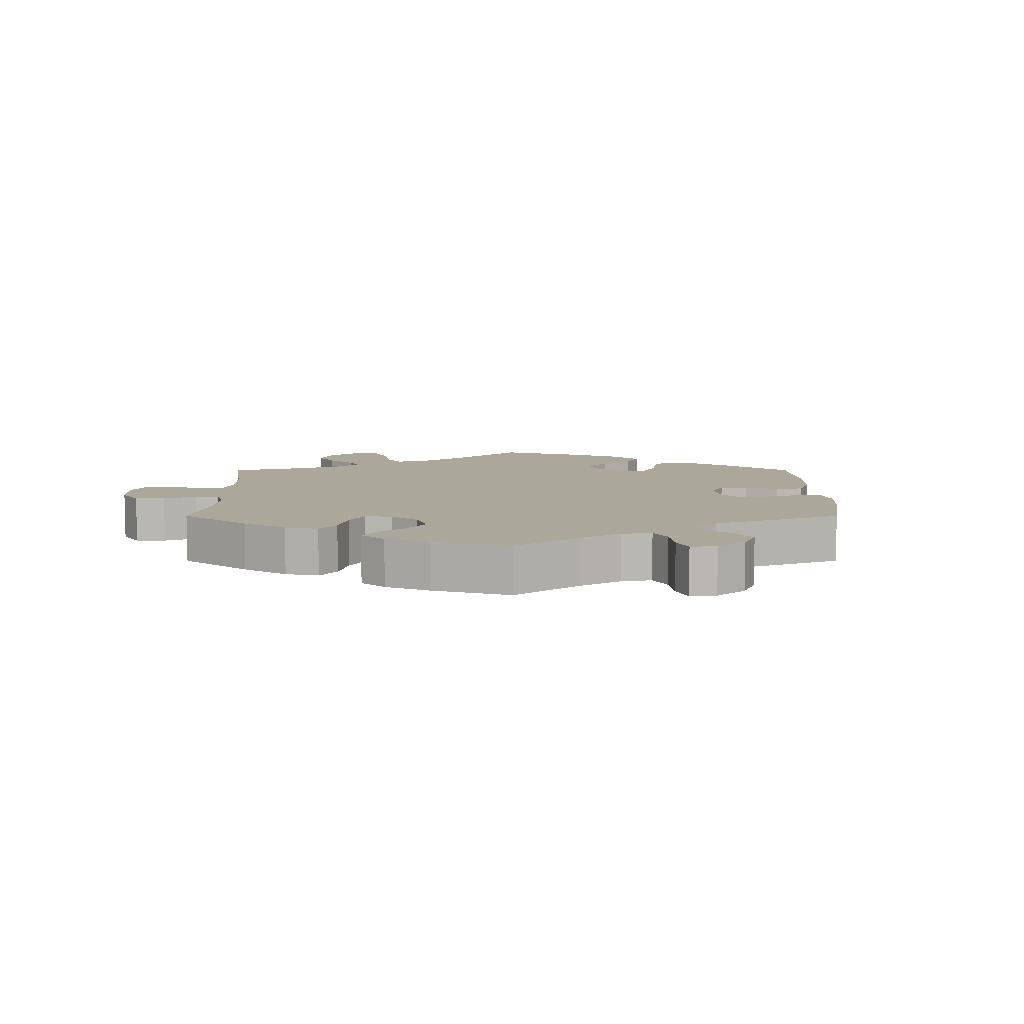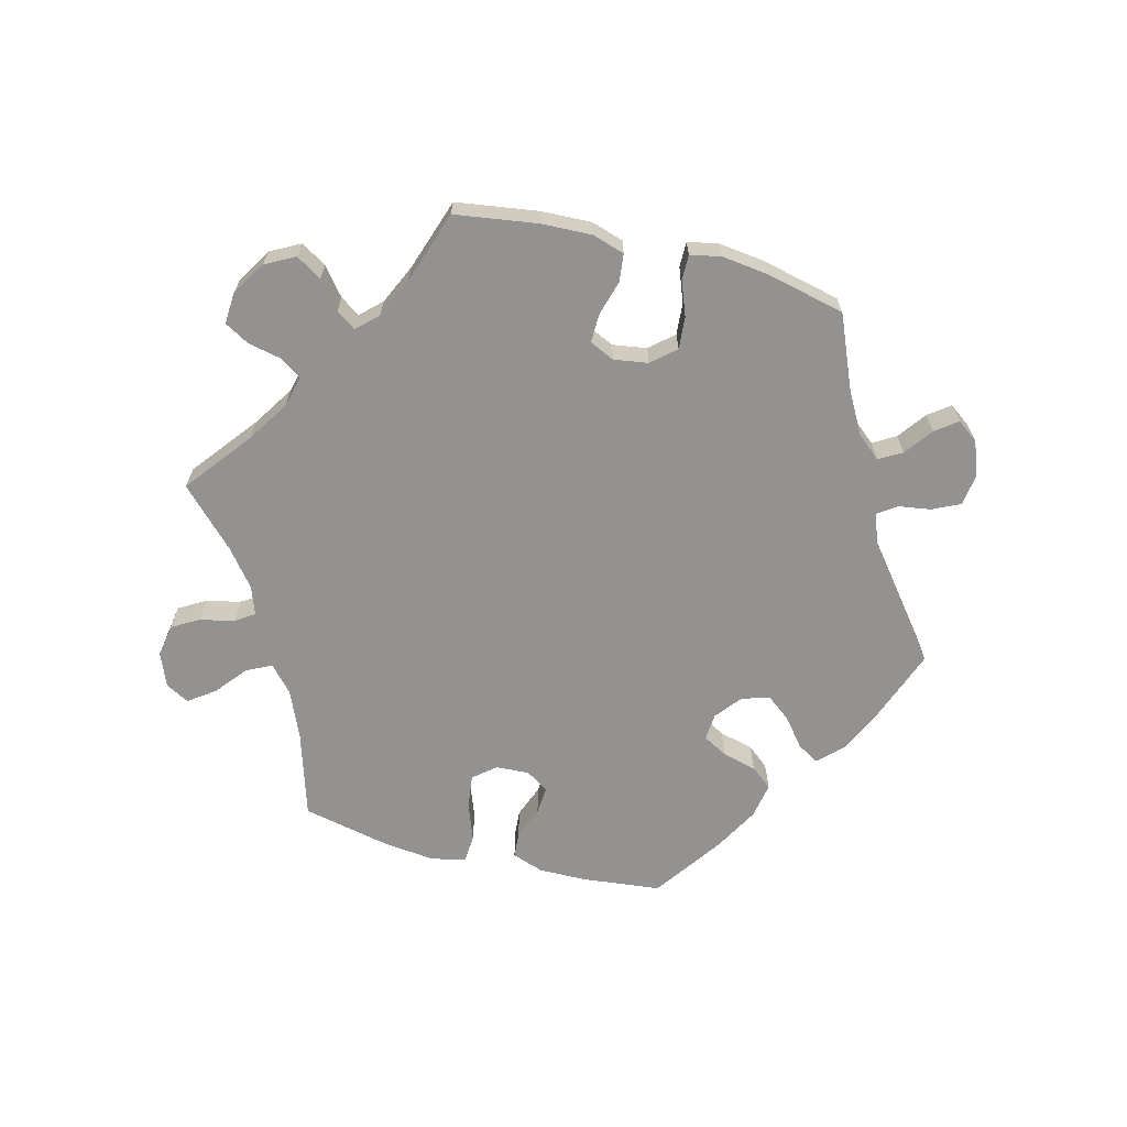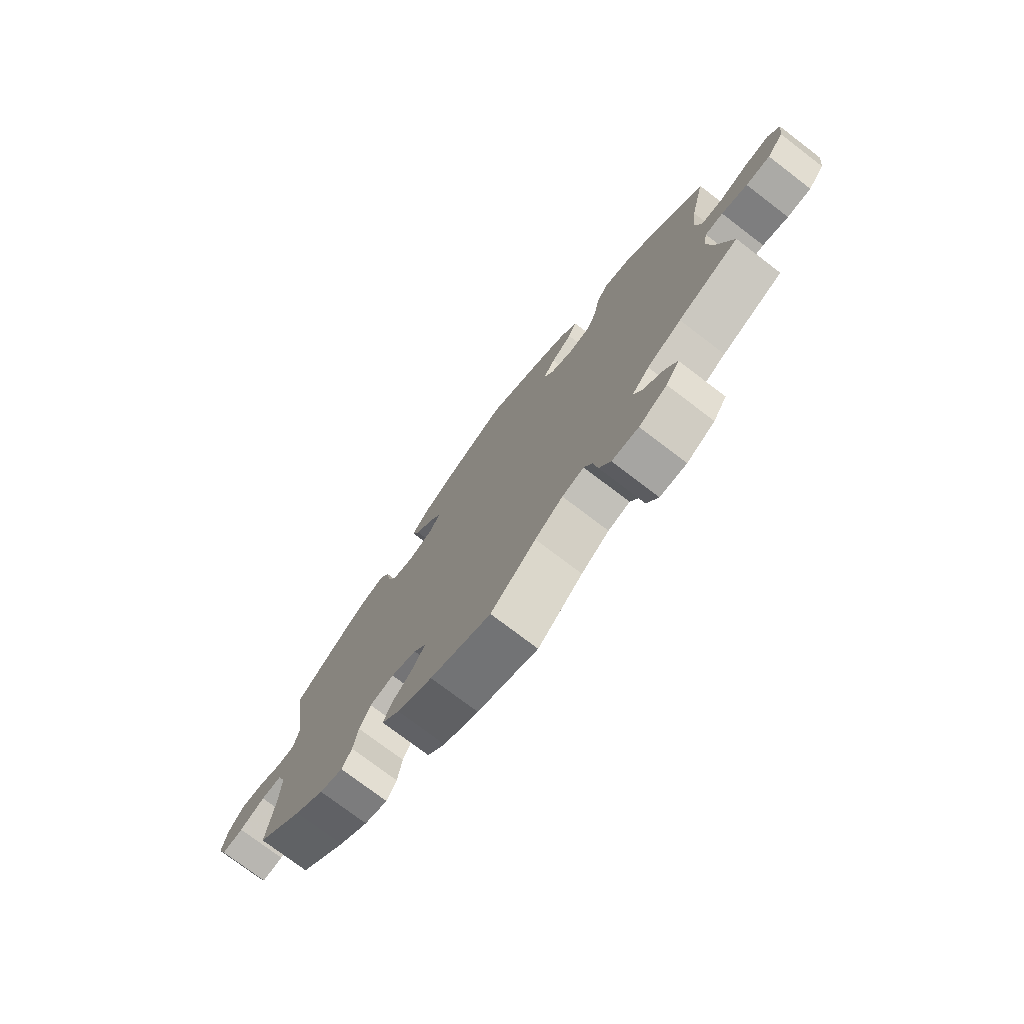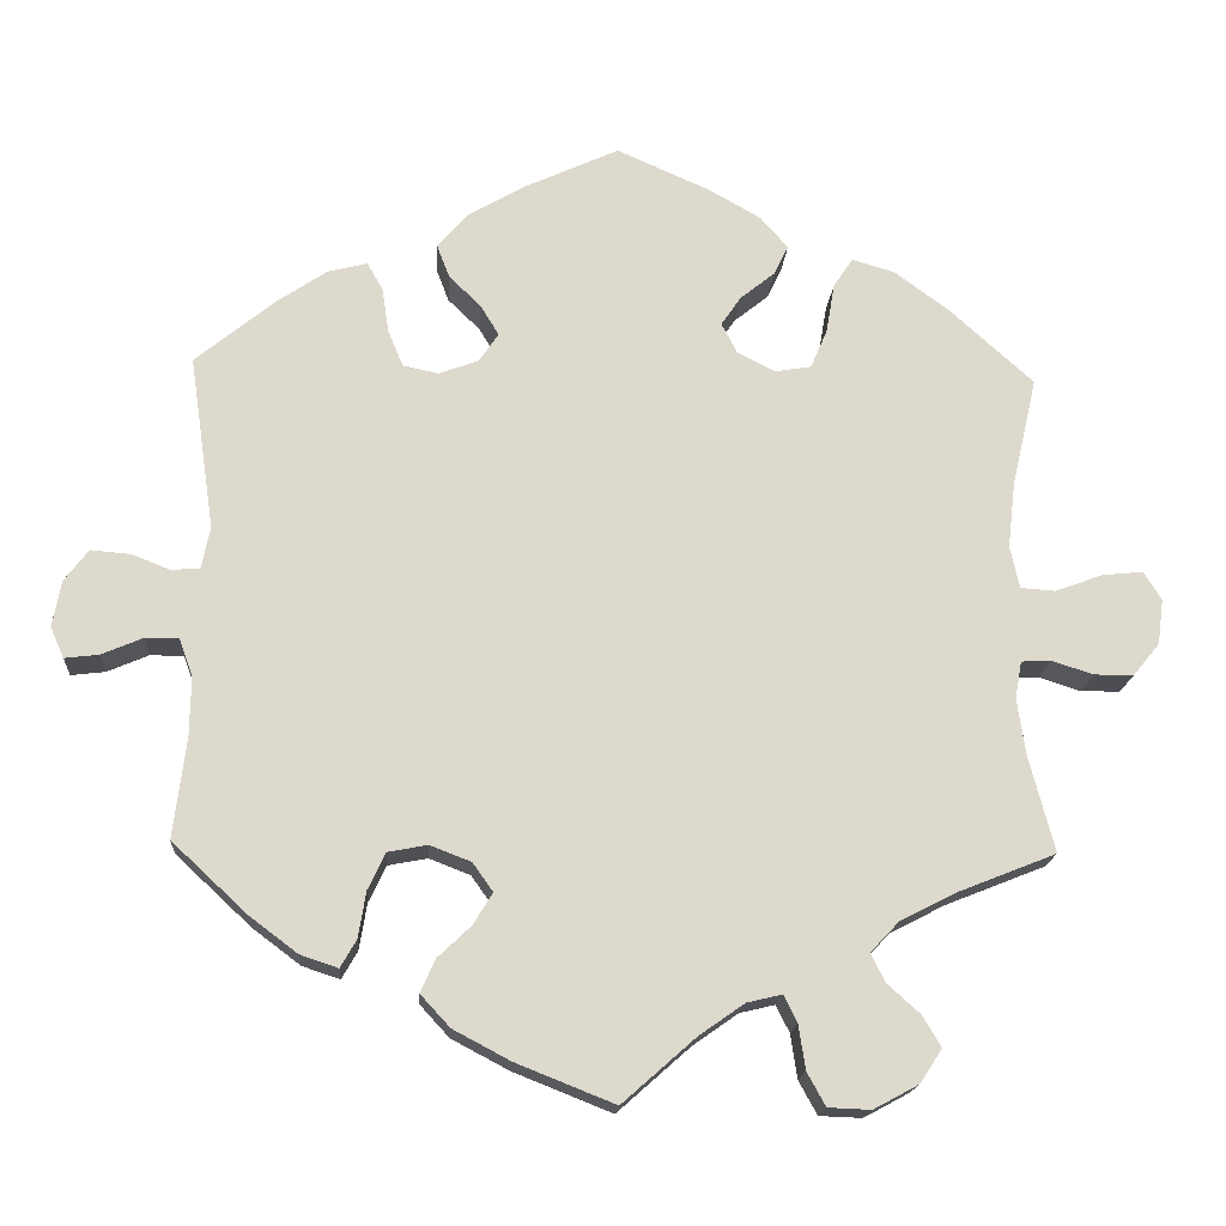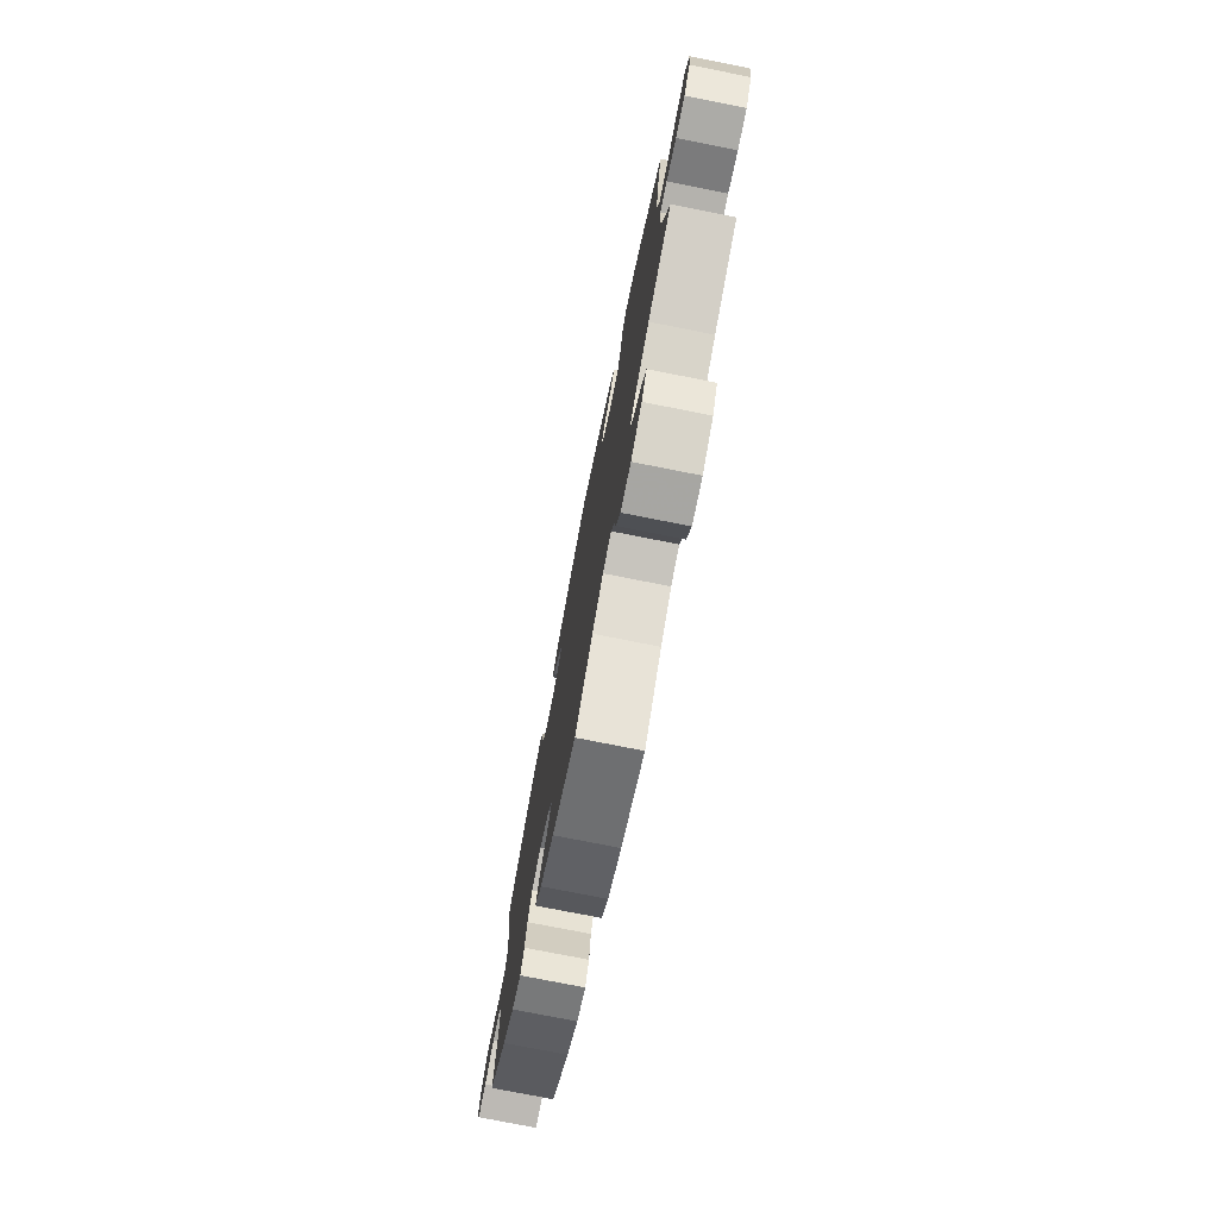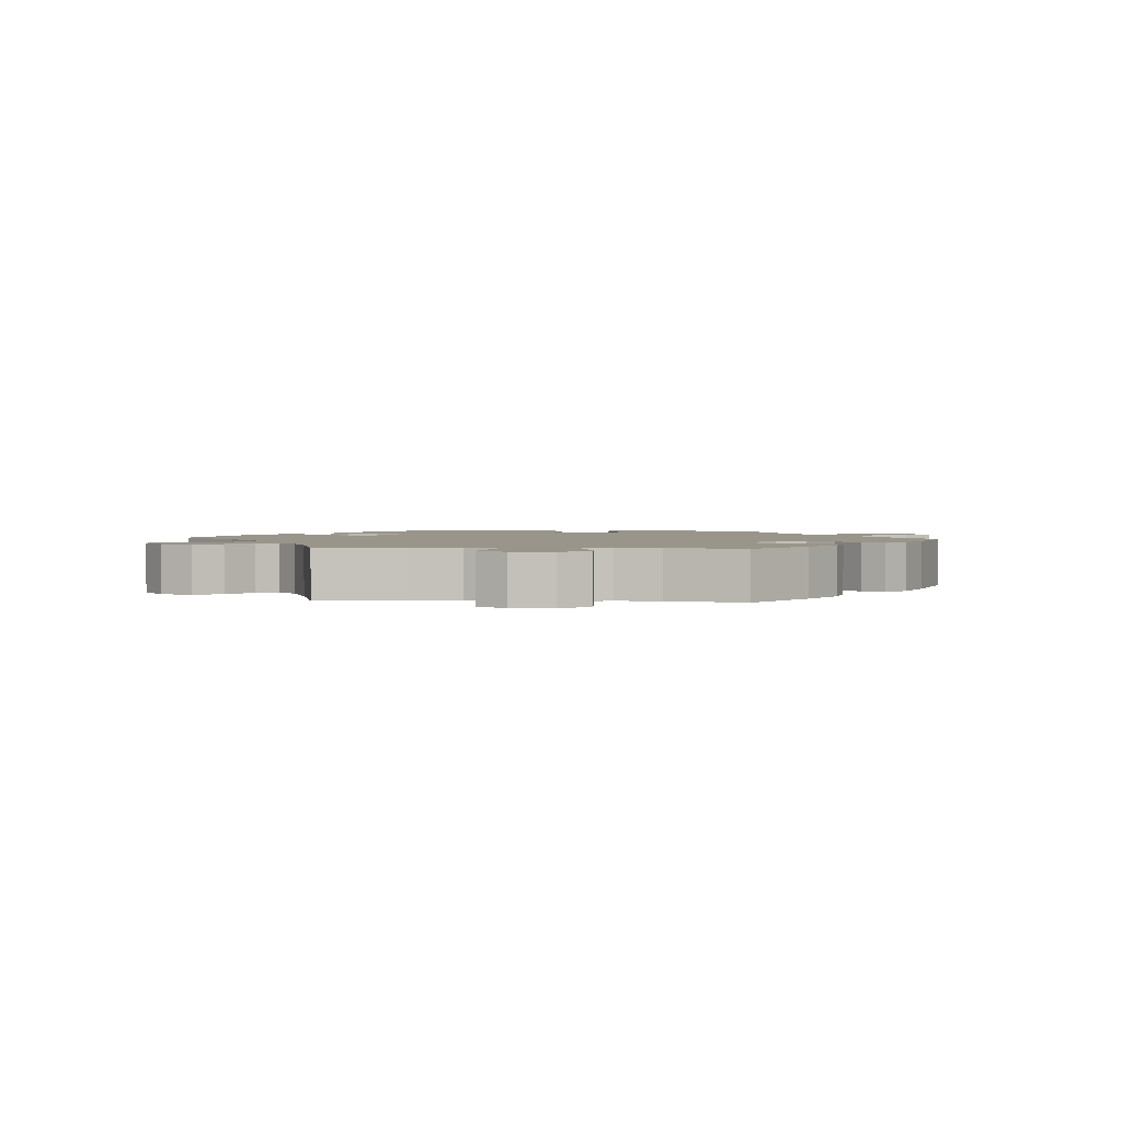
<metadata>
{"format":"obj","ext":"obj","renderer":"f3d","projection":"perspective","resolution":1024,"background":"white","views":[{"elev":8.2,"azim":-120.1,"up":"+Y"},{"elev":-66.4,"azim":-164.4,"up":"+Y"},{"elev":-75.7,"azim":52.7,"up":"+Z"},{"elev":-17.4,"azim":-3.9,"up":"+Z"},{"elev":-76.3,"azim":78.8,"up":"+Z"},{"elev":2.1,"azim":154.3,"up":"+Y"}]}
</metadata>
<code>
v -0.117 0.07 -0.531
v -0.185 0.07 -0.495
v -0.22 0.07 -0.457
v -0.203 0.07 -0.418
v -0.163 0.07 -0.38
v -0.14 0.07 -0.342
v -0.164 0.07 -0.308
v -0.213 0.07 -0.289
v -0.26 0.07 -0.298
v -0.281 0.07 -0.342
v -0.29 0.07 -0.397
v -0.309 0.07 -0.43
v -0.354 0.07 -0.415
v -0.411 0.07 -0.372
v -0.501 0.07 -0.288
v -0.486 0.07 -0.168
v -0.485 0.07 -0.097
v -0.501 0.07 -0.053
v -0.541 0.07 -0.053
v -0.59 0.07 -0.074
v -0.631 0.07 -0.079
v -0.647 0.07 -0.042
v -0.637 0.07 0.013
v -0.608 0.07 0.051
v -0.561 0.07 0.047
v -0.515 0.07 0.029
v -0.481 0.07 0.032
v -0.471 0.07 0.082
v -0.501 0.07 0.289
v -0.407 0.07 0.366
v -0.347 0.07 0.407
v -0.3 0.07 0.419
v -0.281 0.07 0.386
v -0.273 0.07 0.333
v -0.255 0.07 0.289
v -0.212 0.07 0.28
v -0.165 0.07 0.298
v -0.142 0.07 0.332
v -0.164 0.07 0.368
v -0.202 0.07 0.405
v -0.217 0.07 0.444
v -0.181 0.07 0.486
v -0.115 0.07 0.525
v 0 0.07 0.578
v 0.111 0.07 0.529
v 0.173 0.07 0.494
v 0.206 0.07 0.456
v 0.189 0.07 0.421
v 0.148 0.07 0.388
v 0.124 0.07 0.353
v 0.143 0.07 0.317
v 0.188 0.07 0.294
v 0.231 0.07 0.301
v 0.251 0.07 0.348
v 0.261 0.07 0.407
v 0.284 0.07 0.442
v 0.335 0.07 0.427
v 0.399 0.07 0.38
v 0.5 0.07 0.289
v 0.47 0.07 0.158
v 0.461 0.07 0.08
v 0.472 0.07 0.029
v 0.514 0.07 0.026
v 0.57 0.07 0.047
v 0.619 0.07 0.052
v 0.64 0.07 0.018
v 0.633 0.07 -0.036
v 0.601 0.07 -0.075
v 0.554 0.07 -0.075
v 0.504 0.07 -0.059
v 0.469 0.07 -0.061
v 0.461 0.07 -0.105
v 0.471 0.07 -0.174
v 0.501 0.07 -0.288
v 0.383 0.07 -0.335
v 0.317 0.07 -0.369
v 0.283 0.07 -0.405
v 0.3 0.07 -0.439
v 0.339 0.07 -0.474
v 0.361 0.07 -0.511
v 0.335 0.07 -0.551
v 0.281 0.07 -0.58
v 0.23 0.07 -0.578
v 0.208 0.07 -0.538
v 0.2 0.07 -0.485
v 0.184 0.07 -0.453
v 0.142 0.07 -0.463
v 0.088 0.07 -0.501
v 0.001 0.07 -0.578
v -0.117 0 -0.531
v -0.185 0 -0.495
v -0.22 0 -0.457
v -0.203 0 -0.418
v -0.163 0 -0.38
v -0.14 0 -0.342
v -0.164 0 -0.308
v -0.213 0 -0.289
v -0.26 0 -0.298
v -0.281 0 -0.342
v -0.29 0 -0.397
v -0.309 0 -0.43
v -0.354 0 -0.415
v -0.411 0 -0.372
v -0.501 0 -0.288
v -0.486 0 -0.168
v -0.485 0 -0.097
v -0.501 0 -0.053
v -0.541 0 -0.053
v -0.59 0 -0.074
v -0.631 0 -0.079
v -0.647 0 -0.042
v -0.637 0 0.013
v -0.608 0 0.051
v -0.561 0 0.047
v -0.515 0 0.029
v -0.481 0 0.032
v -0.471 0 0.082
v -0.501 0 0.289
v -0.407 0 0.366
v -0.347 0 0.407
v -0.3 0 0.419
v -0.281 0 0.386
v -0.273 0 0.333
v -0.255 0 0.289
v -0.212 0 0.28
v -0.165 0 0.298
v -0.142 0 0.332
v -0.164 0 0.368
v -0.202 0 0.405
v -0.217 0 0.444
v -0.181 0 0.486
v -0.115 0 0.525
v 0 0 0.578
v 0.111 0 0.529
v 0.173 0 0.494
v 0.206 0 0.456
v 0.189 0 0.421
v 0.148 0 0.388
v 0.124 0 0.353
v 0.143 0 0.317
v 0.188 0 0.294
v 0.231 0 0.301
v 0.251 0 0.348
v 0.261 0 0.407
v 0.284 0 0.442
v 0.335 0 0.427
v 0.399 0 0.38
v 0.5 0 0.289
v 0.47 0 0.158
v 0.461 0 0.08
v 0.472 0 0.029
v 0.514 0 0.026
v 0.57 0 0.047
v 0.619 0 0.052
v 0.64 0 0.018
v 0.633 0 -0.036
v 0.601 0 -0.075
v 0.554 0 -0.075
v 0.504 0 -0.059
v 0.469 0 -0.061
v 0.461 0 -0.105
v 0.471 0 -0.174
v 0.501 0 -0.288
v 0.383 0 -0.335
v 0.317 0 -0.369
v 0.283 0 -0.405
v 0.3 0 -0.439
v 0.339 0 -0.474
v 0.361 0 -0.511
v 0.335 0 -0.551
v 0.281 0 -0.58
v 0.23 0 -0.578
v 0.208 0 -0.538
v 0.2 0 -0.485
v 0.184 0 -0.453
v 0.142 0 -0.463
v 0.088 0 -0.501
v 0.001 0 -0.578
f 88 89 1 2
f 87 88 2 3
f 86 87 3 4
f 82 83 84 85
f 82 85 86
f 81 82 86
f 78 79 80 81
f 77 78 81 86
f 76 77 86 4
f 73 74 75
f 72 73 75 76
f 71 72 76 4
f 67 68 69 70
f 67 70 71
f 66 67 71
f 63 64 65 66
f 63 66 71
f 62 63 71 4
f 57 58 59 60
f 57 60 61
f 54 55 56 57
f 53 54 57 61
f 52 53 61 62
f 46 47 48 49
f 46 49 50
f 45 46 50
f 44 45 50
f 43 44 50 51
f 39 40 41 42
f 38 39 42 43
f 31 32 33 34
f 31 34 35
f 28 29 30 31
f 27 28 31 35
f 23 24 25 26
f 23 26 27
f 22 23 27
f 19 20 21 22
f 18 19 22 27
f 17 18 27 35
f 13 14 15 16
f 10 11 12 13
f 9 10 13 16
f 8 9 16 17
f 62 4 5
f 62 5 6
f 51 52 62 6
f 38 43 51 6
f 37 38 6 7
f 36 37 7 8
f 8 17 35 36
f 91 90 178 177
f 92 91 177 176
f 93 92 176 175
f 174 173 172 171
f 175 174 171
f 175 171 170
f 170 169 168 167
f 175 170 167 166
f 93 175 166 165
f 164 163 162
f 165 164 162 161
f 93 165 161 160
f 159 158 157 156
f 160 159 156
f 160 156 155
f 155 154 153 152
f 160 155 152
f 93 160 152 151
f 149 148 147 146
f 150 149 146
f 146 145 144 143
f 150 146 143 142
f 151 150 142 141
f 138 137 136 135
f 139 138 135
f 139 135 134
f 139 134 133
f 140 139 133 132
f 131 130 129 128
f 132 131 128 127
f 123 122 121 120
f 124 123 120
f 120 119 118 117
f 124 120 117 116
f 115 114 113 112
f 116 115 112
f 116 112 111
f 111 110 109 108
f 116 111 108 107
f 124 116 107 106
f 105 104 103 102
f 102 101 100 99
f 105 102 99 98
f 106 105 98 97
f 94 93 151
f 95 94 151
f 95 151 141 140
f 95 140 132 127
f 96 95 127 126
f 97 96 126 125
f 125 124 106 97
f 1 90 91 2
f 2 91 92 3
f 3 92 93 4
f 4 93 94 5
f 5 94 95 6
f 6 95 96 7
f 7 96 97 8
f 8 97 98 9
f 9 98 99 10
f 10 99 100 11
f 11 100 101 12
f 12 101 102 13
f 13 102 103 14
f 14 103 104 15
f 15 104 105 16
f 16 105 106 17
f 17 106 107 18
f 18 107 108 19
f 19 108 109 20
f 20 109 110 21
f 21 110 111 22
f 22 111 112 23
f 23 112 113 24
f 24 113 114 25
f 25 114 115 26
f 26 115 116 27
f 27 116 117 28
f 28 117 118 29
f 29 118 119 30
f 30 119 120 31
f 31 120 121 32
f 32 121 122 33
f 33 122 123 34
f 34 123 124 35
f 35 124 125 36
f 36 125 126 37
f 37 126 127 38
f 38 127 128 39
f 39 128 129 40
f 40 129 130 41
f 41 130 131 42
f 42 131 132 43
f 43 132 133 44
f 44 133 134 45
f 45 134 135 46
f 46 135 136 47
f 47 136 137 48
f 48 137 138 49
f 49 138 139 50
f 50 139 140 51
f 51 140 141 52
f 52 141 142 53
f 53 142 143 54
f 54 143 144 55
f 55 144 145 56
f 56 145 146 57
f 57 146 147 58
f 58 147 148 59
f 59 148 149 60
f 60 149 150 61
f 61 150 151 62
f 62 151 152 63
f 63 152 153 64
f 64 153 154 65
f 65 154 155 66
f 66 155 156 67
f 67 156 157 68
f 68 157 158 69
f 69 158 159 70
f 70 159 160 71
f 71 160 161 72
f 72 161 162 73
f 73 162 163 74
f 74 163 164 75
f 75 164 165 76
f 76 165 166 77
f 77 166 167 78
f 78 167 168 79
f 79 168 169 80
f 80 169 170 81
f 81 170 171 82
f 82 171 172 83
f 83 172 173 84
f 84 173 174 85
f 85 174 175 86
f 86 175 176 87
f 87 176 177 88
f 88 177 178 89
f 89 178 90 1

</code>
